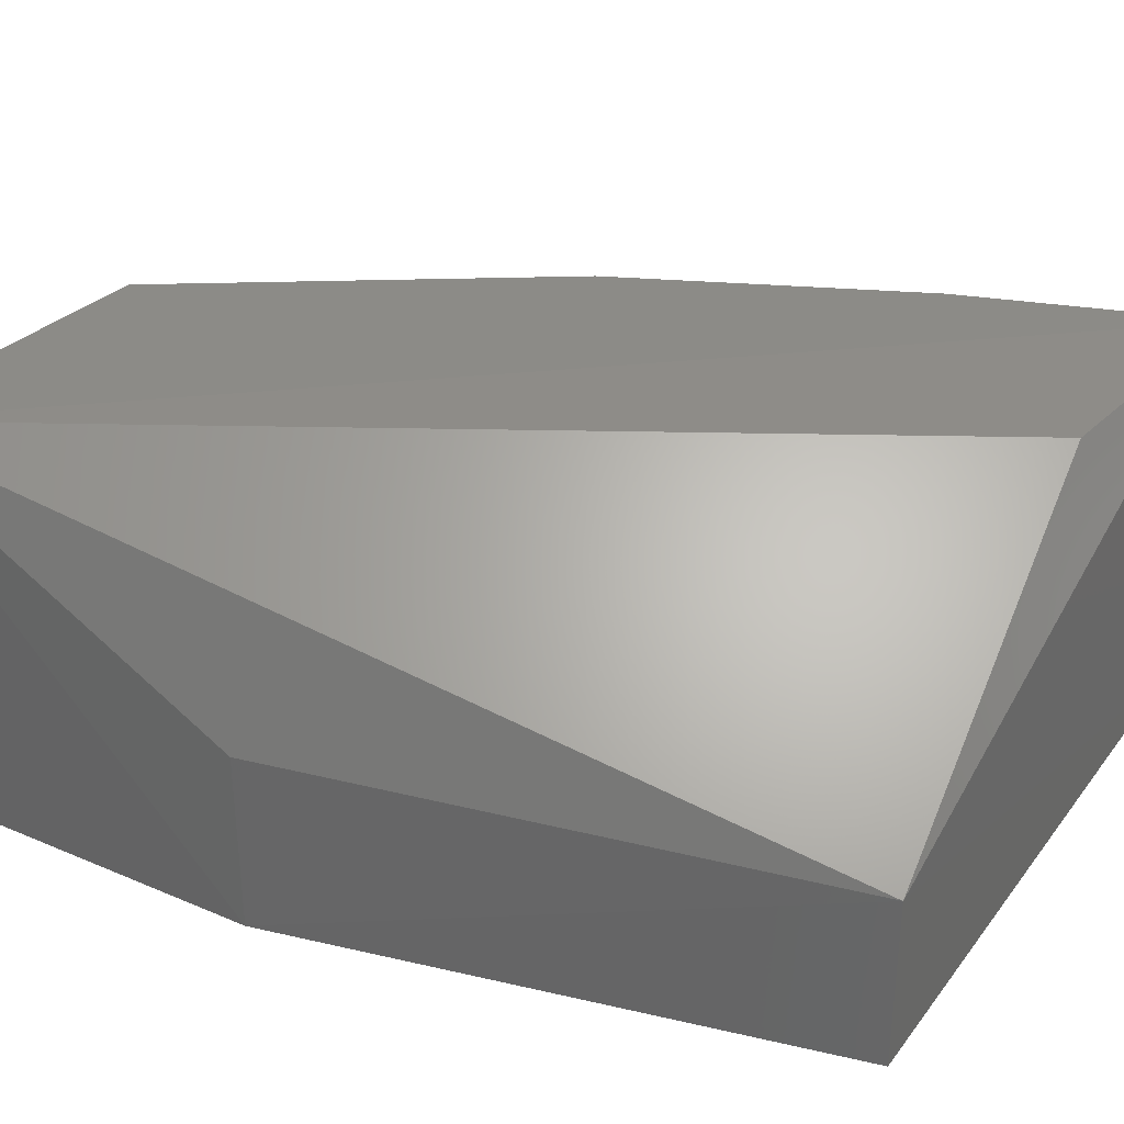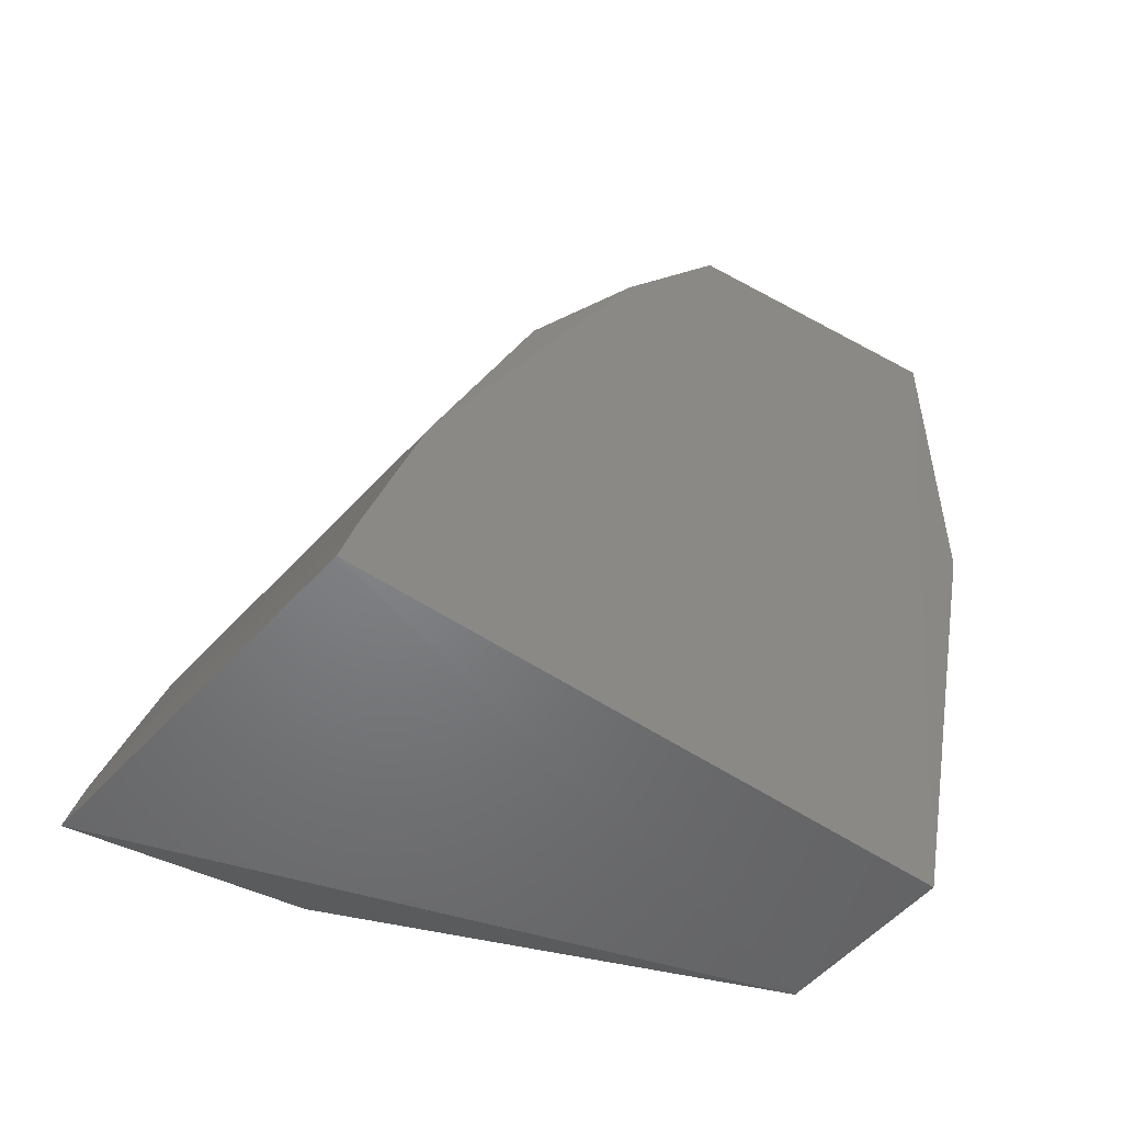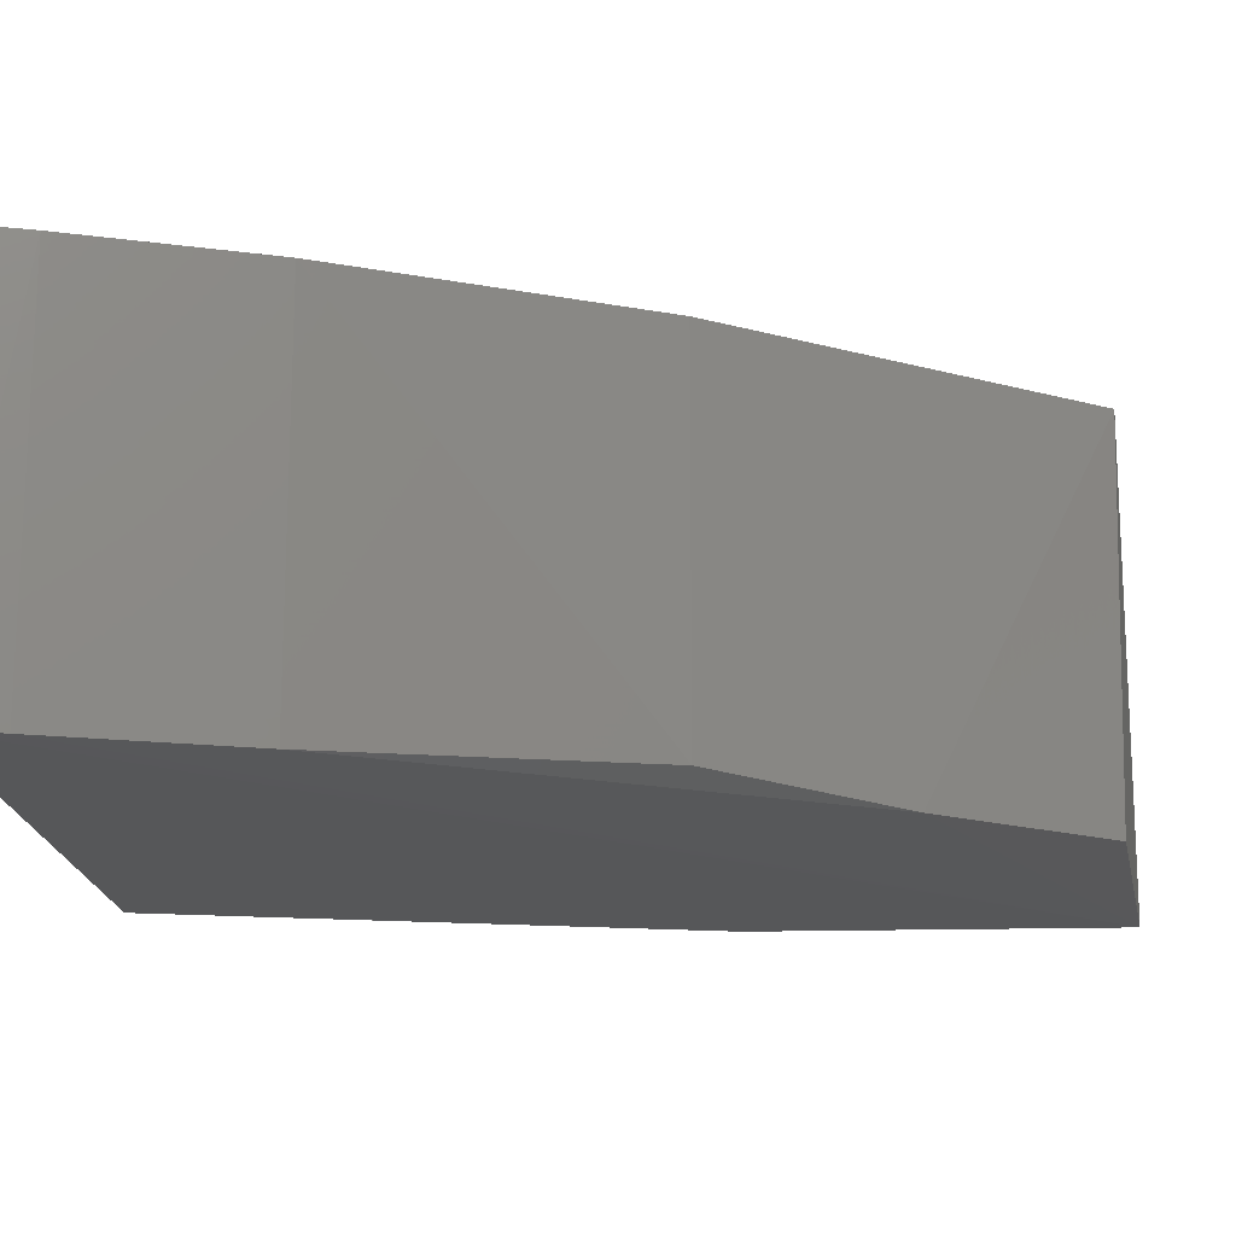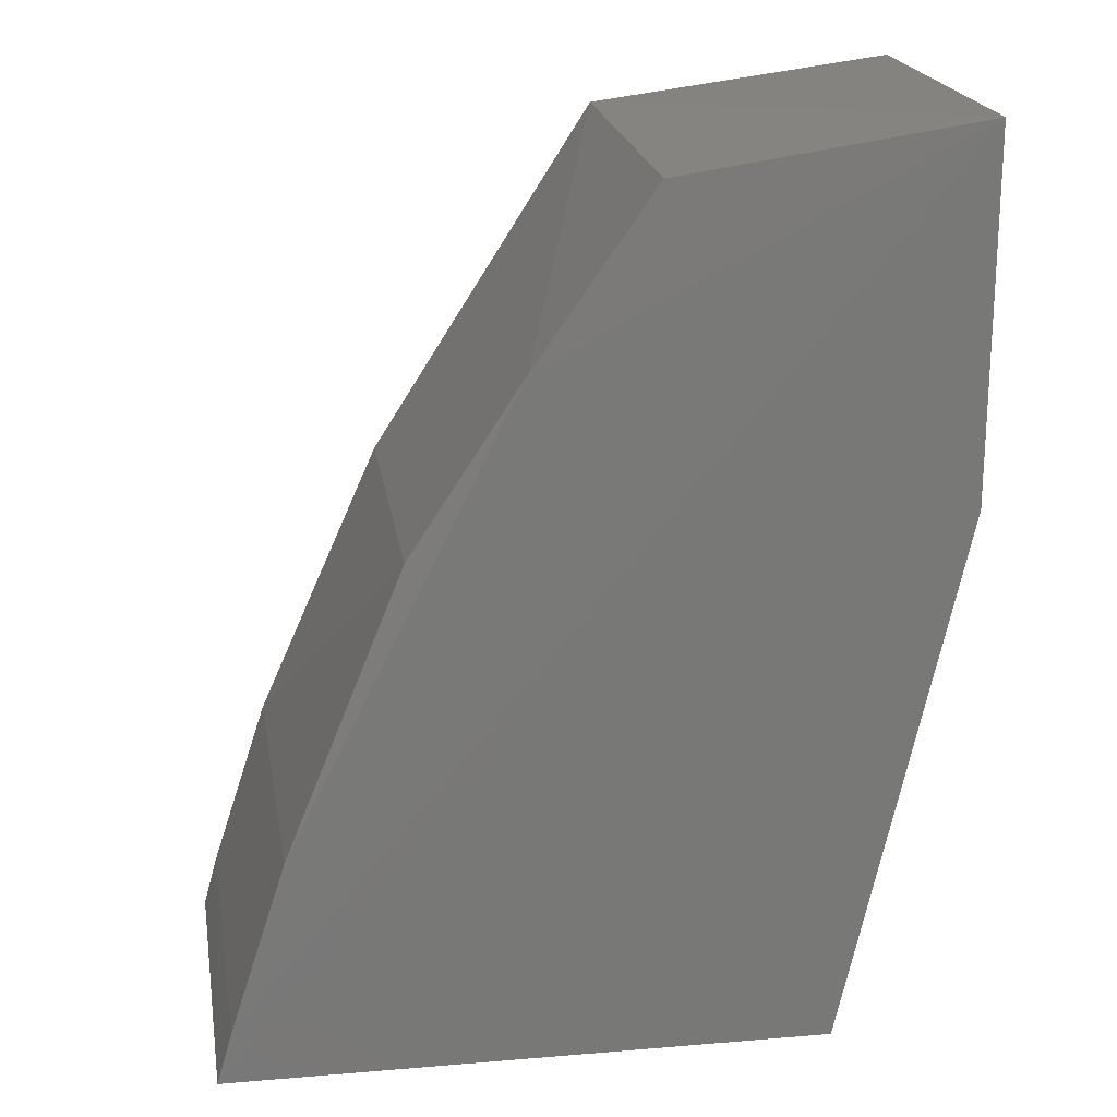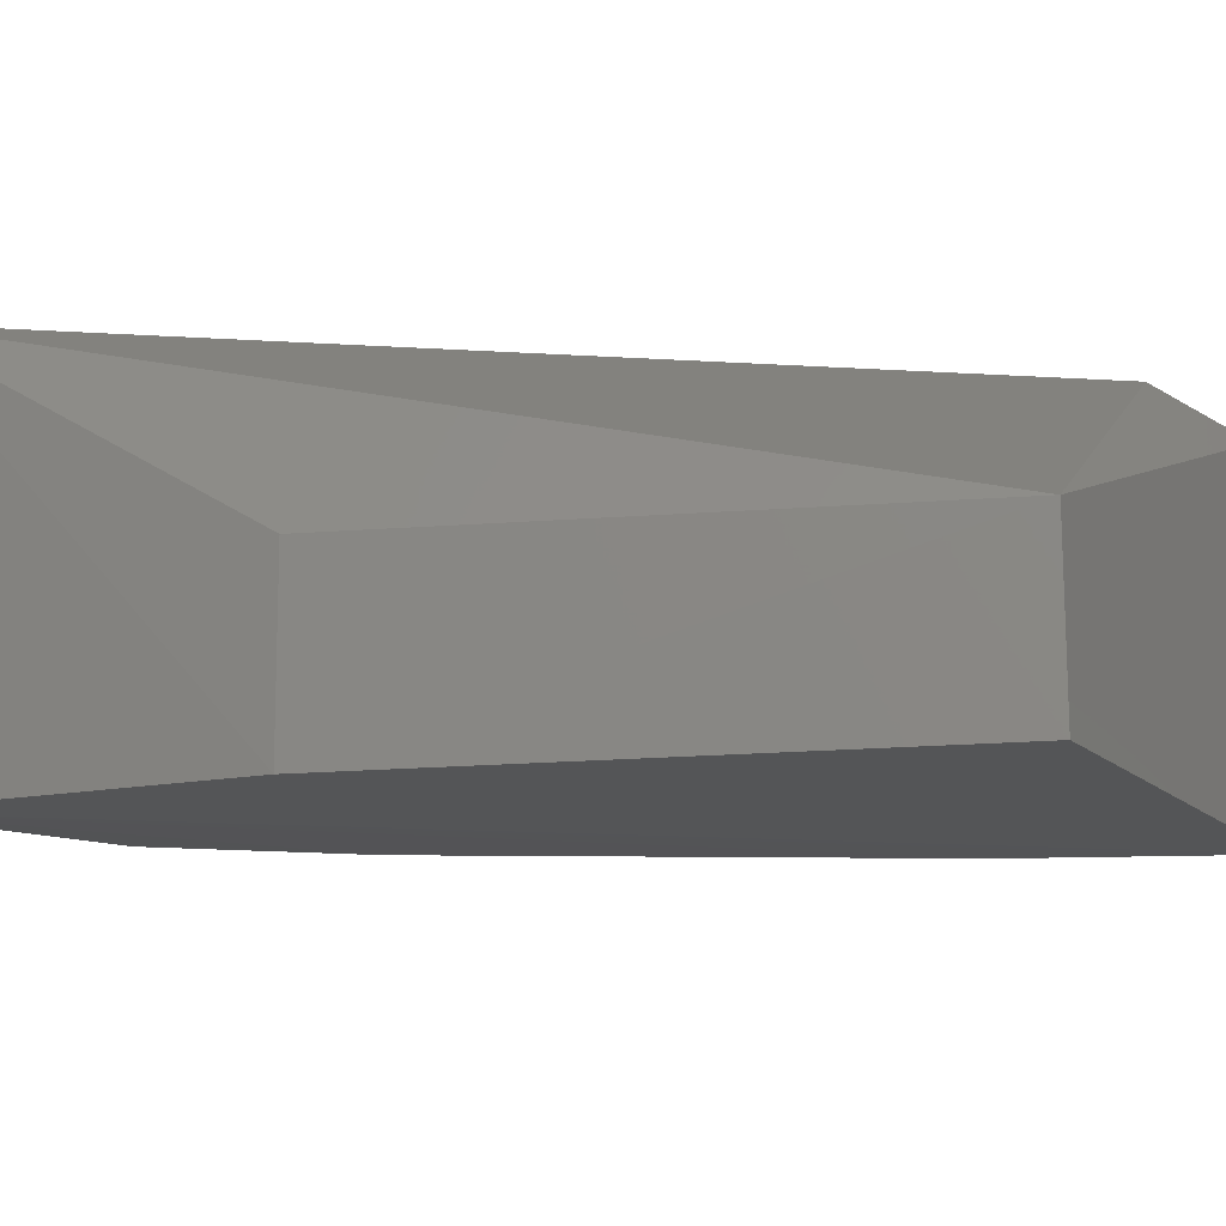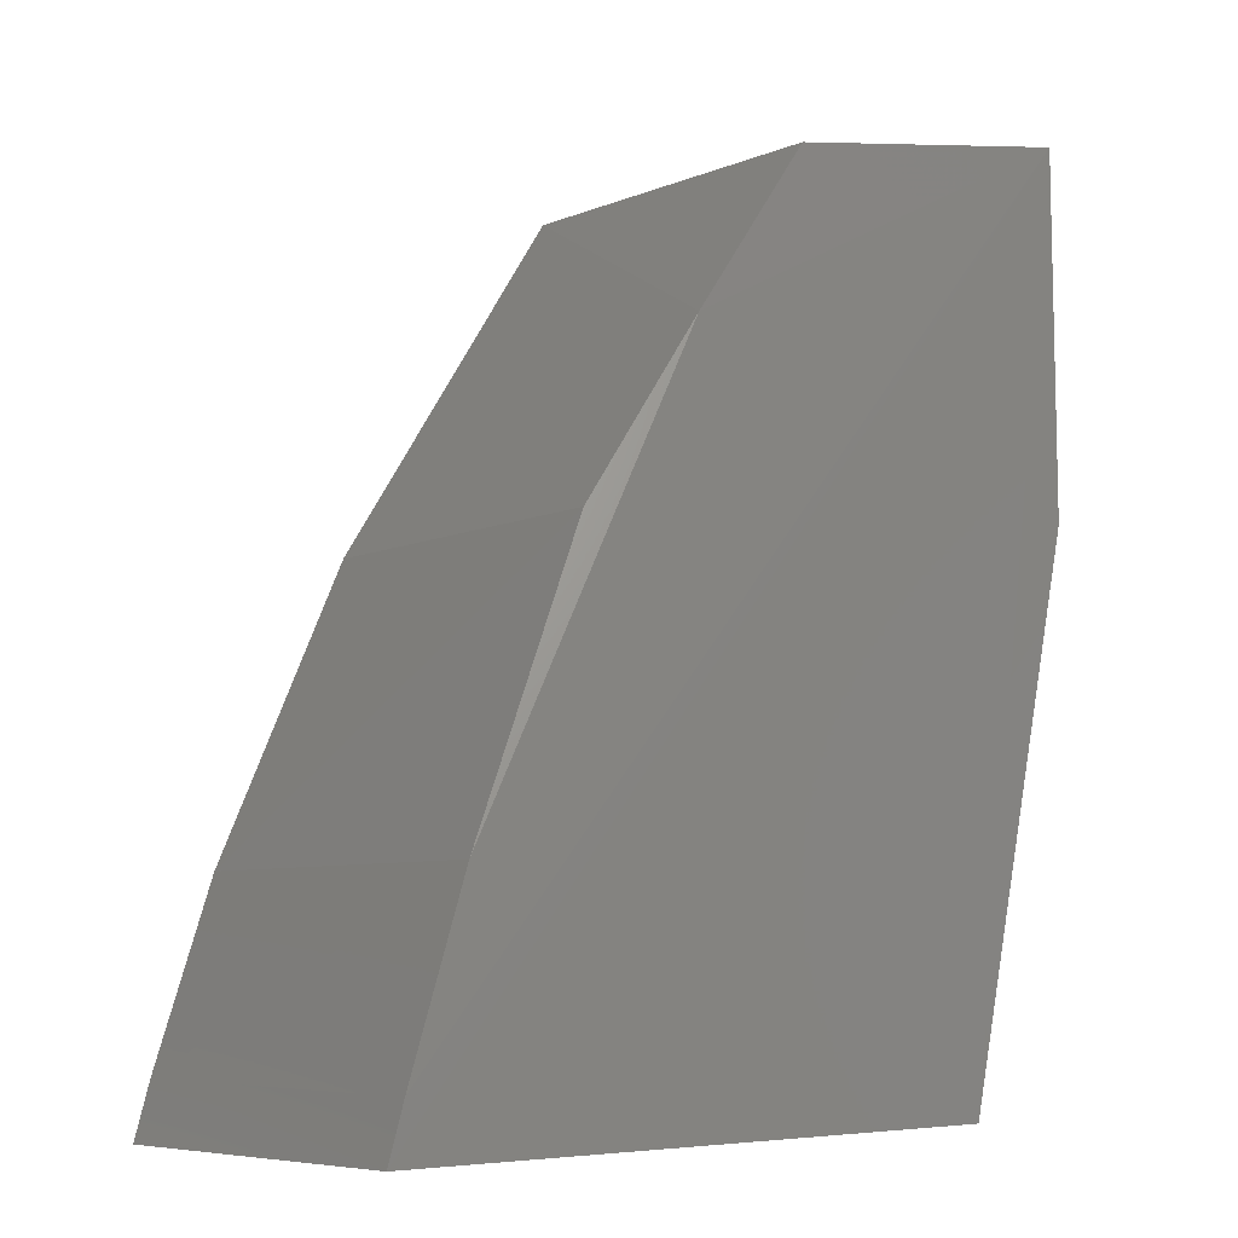
<metadata>
{"format":"stl","ext":"stl","renderer":"f3d","projection":"perspective","resolution":1024,"background":"white","views":[{"elev":33.2,"azim":-59.7,"up":"+Z"},{"elev":-52.2,"azim":140.7,"up":"+Y"},{"elev":-15.6,"azim":92.2,"up":"+Z"},{"elev":20.0,"azim":171.7,"up":"+Y"},{"elev":-15.0,"azim":-65.9,"up":"+Z"},{"elev":-7.7,"azim":141.3,"up":"+Y"}]}
</metadata>
<code>
# stl→obj: 18 verts, 32 faces
v 0.7855 0.6023 0.2018
v 0.6653 0.6222 0.1937
v 0.7882 0.6049 0.3509
v 0.6644 0.6214 0.3511
v 0.8797 0.4618 0.3509
v 0.9575 0.2513 0.2018
v 0.9609 0.2525 0.3509
v 0.7143 0.2578 0.2621
v 0.834 0.5332 0.2018
v 0.8793 0.4615 0.2074
v 0.9315 0.3456 0.3509
v 0.8674 0.2685 0.3461
v 0.6655 0.4765 0.193
v 0.9279 0.3448 0.2022
v 0.9548 0.2746 0.3509
v 0.6665 0.4776 0.2646
v 0.7141 0.2579 0.193
v 0.9511 0.2731 0.2018
f 1 2 3
f 4 3 2
f 4 5 3
f 6 7 8
f 9 1 3
f 9 2 1
f 9 5 10
f 9 3 5
f 11 10 5
f 11 5 4
f 12 4 8
f 12 8 7
f 12 7 4
f 13 4 2
f 14 9 10
f 14 2 9
f 14 10 11
f 15 7 6
f 15 14 11
f 15 11 4
f 15 4 7
f 16 13 8
f 16 8 4
f 16 4 13
f 17 6 8
f 17 8 13
f 17 13 2
f 17 2 6
f 18 6 2
f 18 2 14
f 18 15 6
f 18 14 15

</code>
